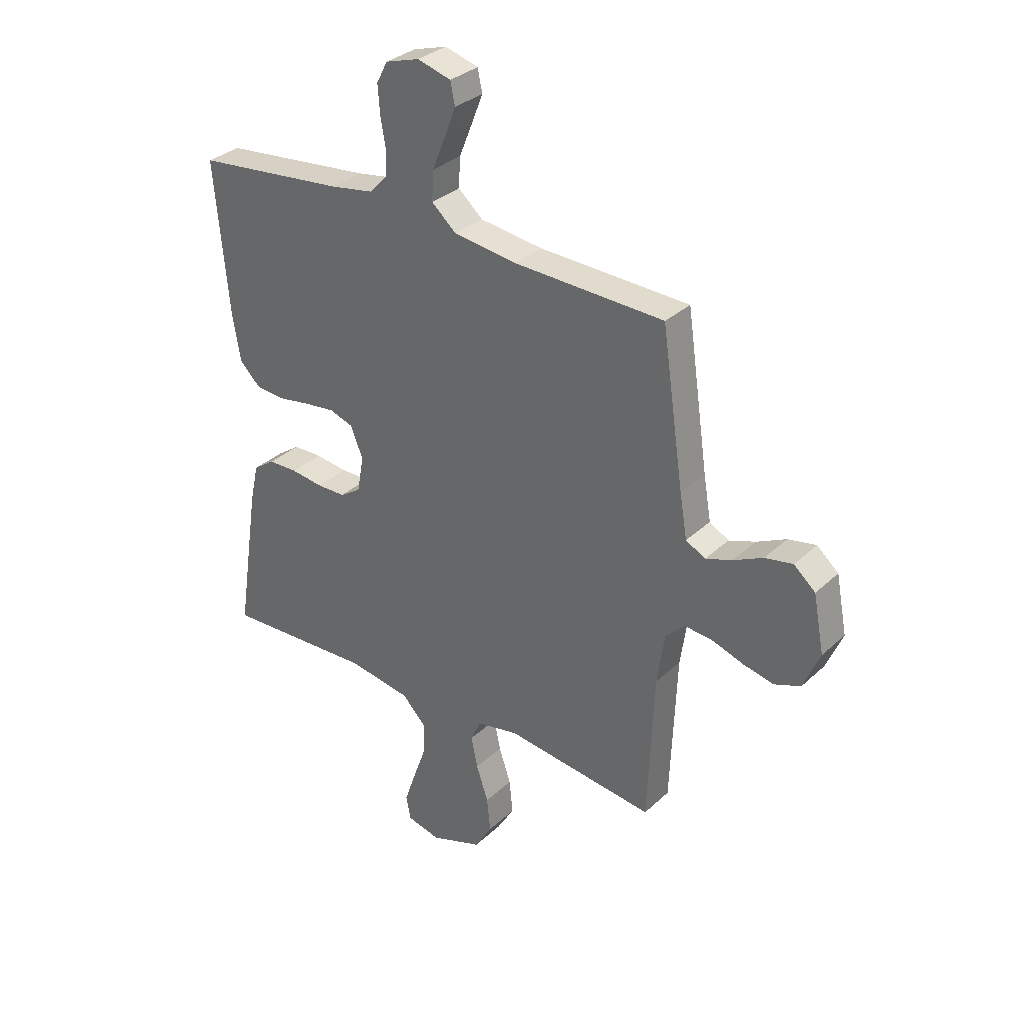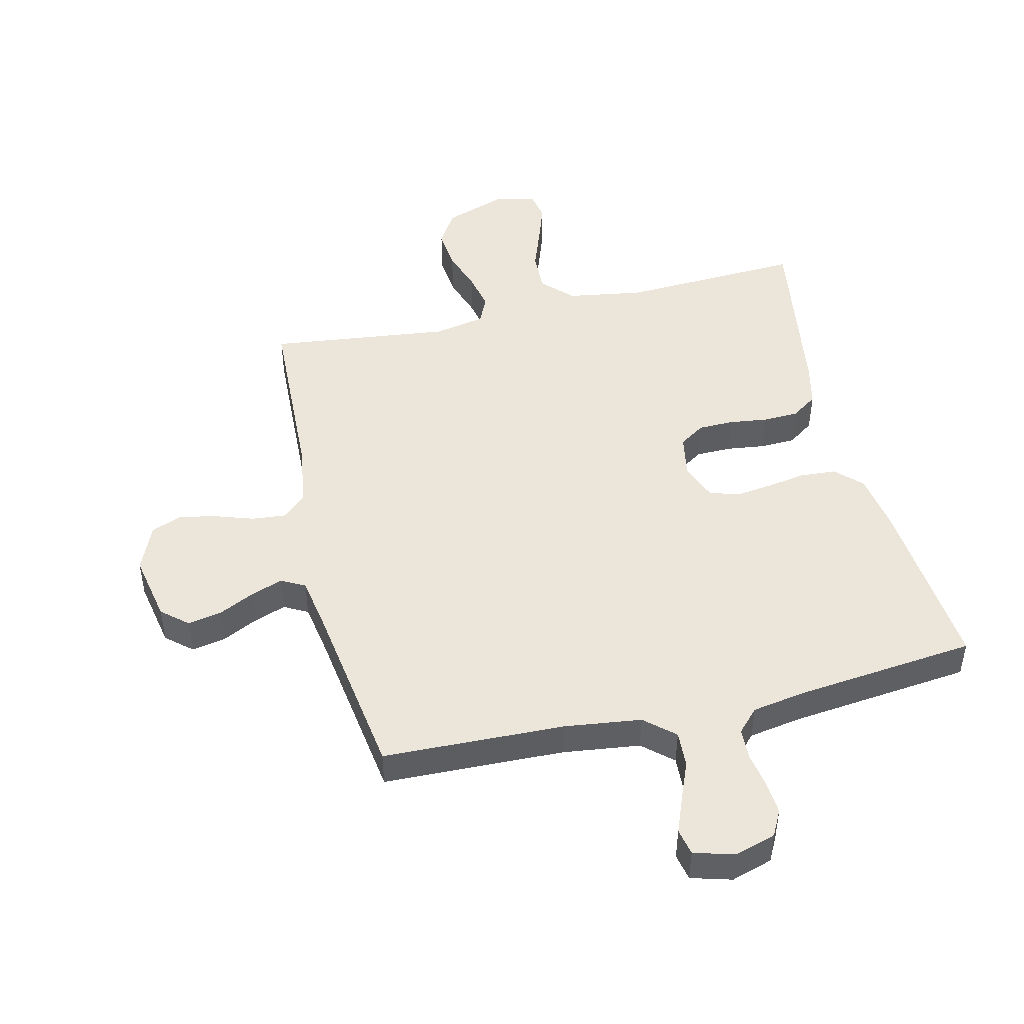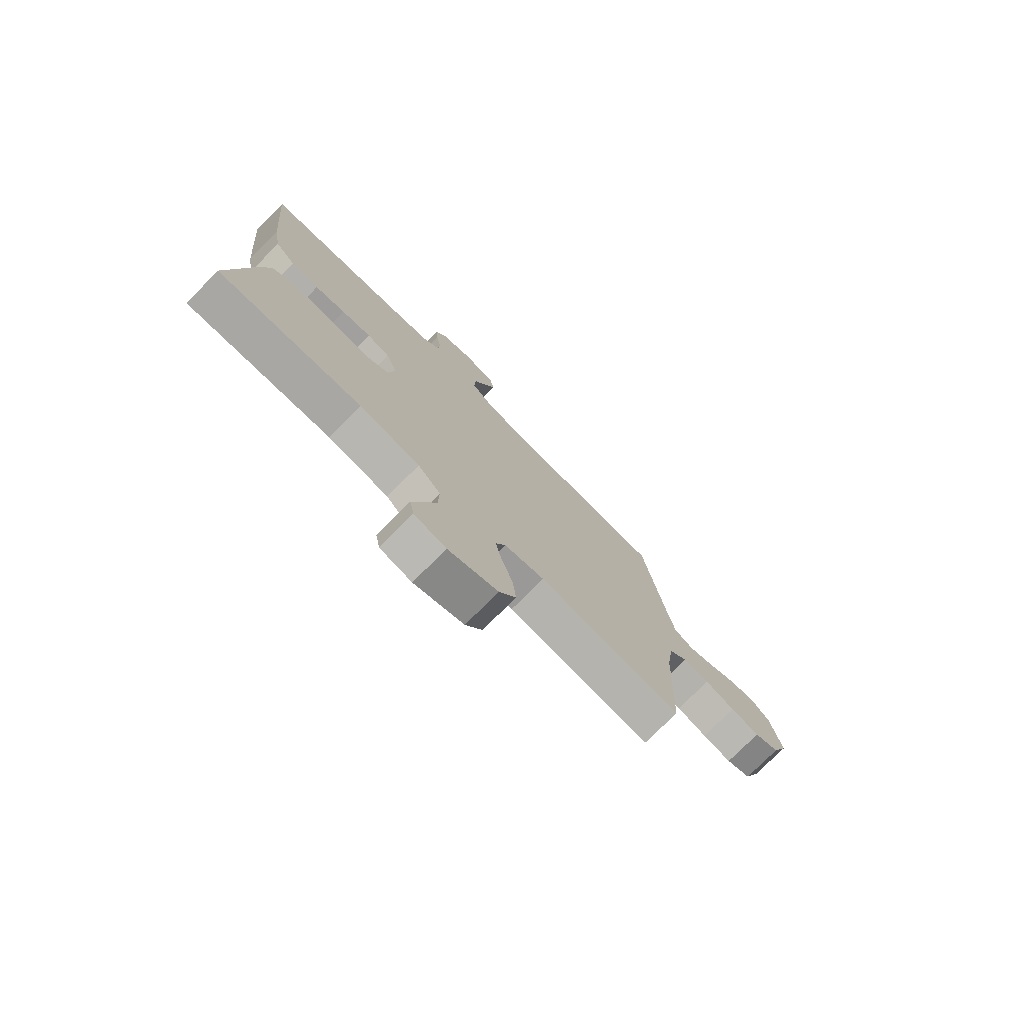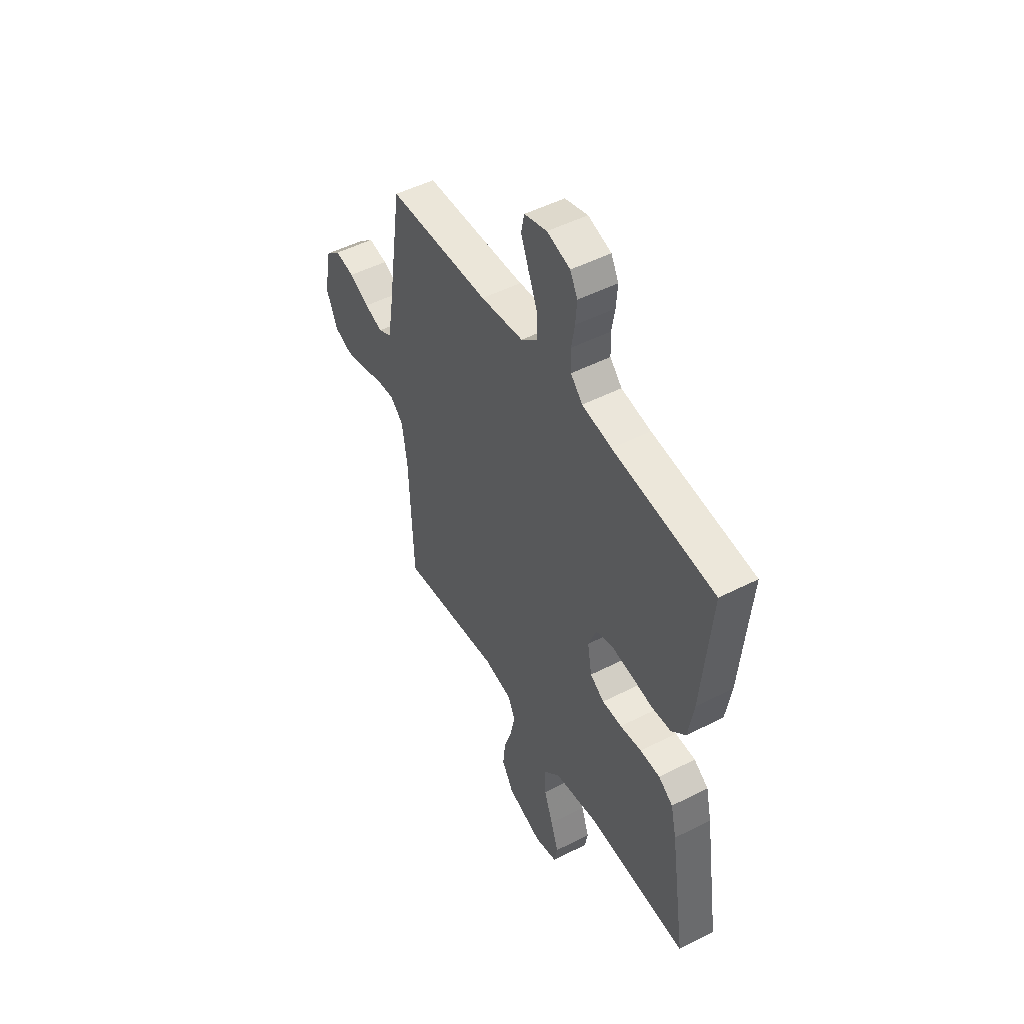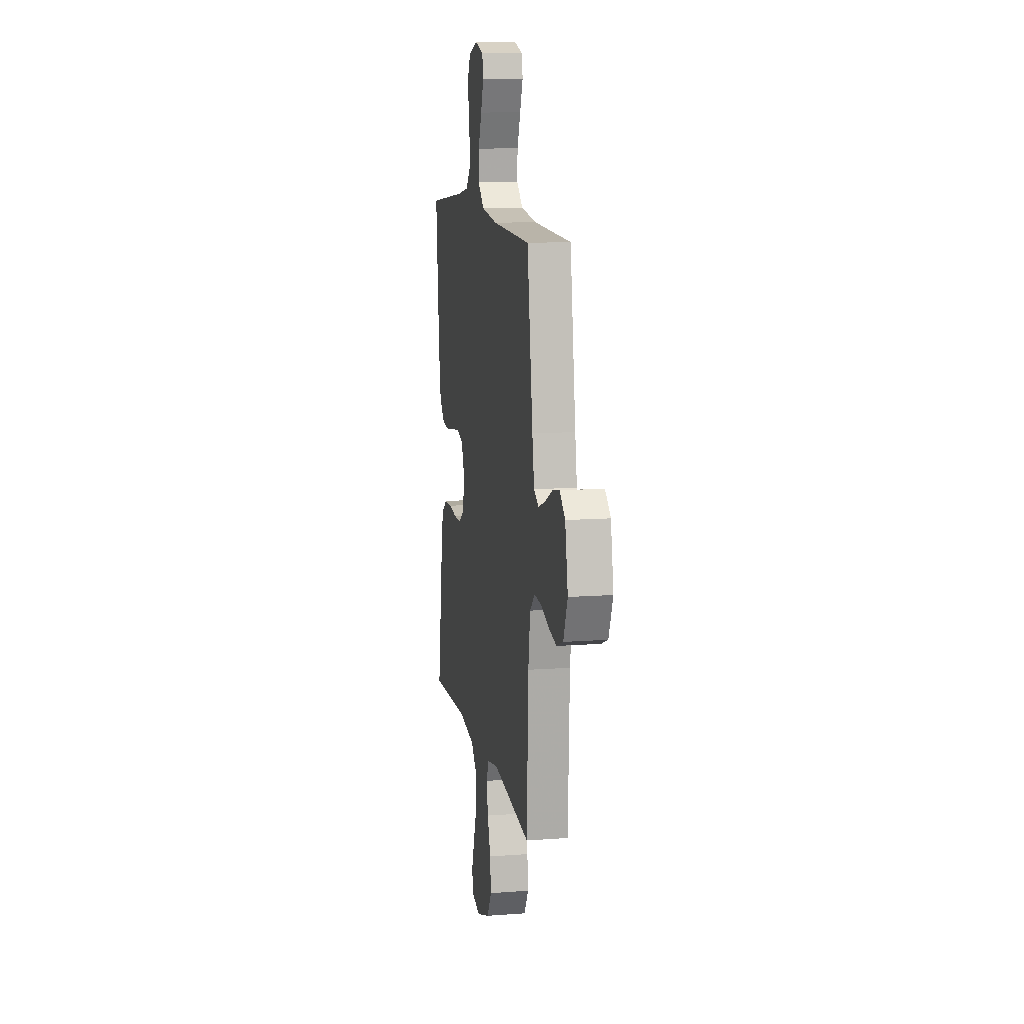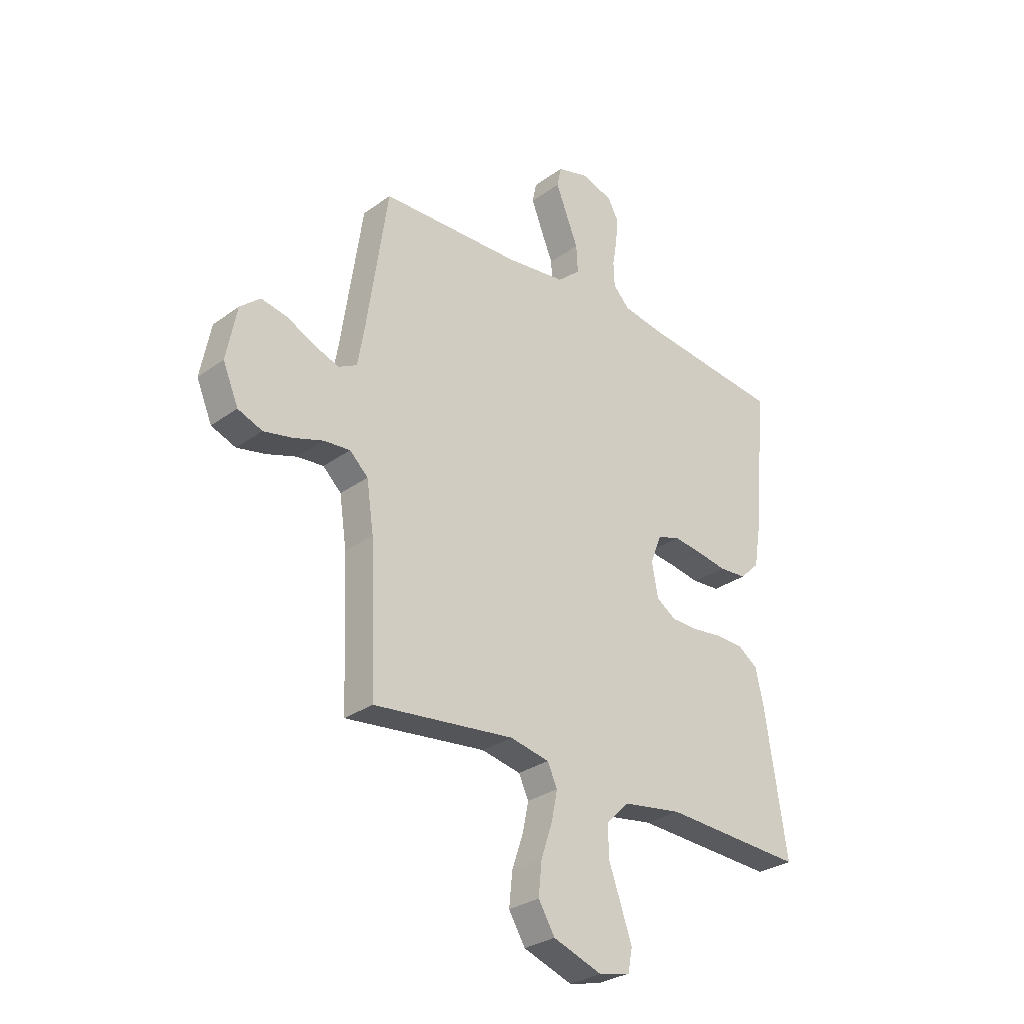
<metadata>
{"format":"obj","ext":"obj","renderer":"f3d","projection":"perspective","resolution":1024,"background":"white","views":[{"elev":32.5,"azim":-141.7,"up":"+Z"},{"elev":47.2,"azim":-13.3,"up":"+Y"},{"elev":-76.6,"azim":135.1,"up":"+Z"},{"elev":49.4,"azim":60.5,"up":"+Z"},{"elev":11.6,"azim":-100.2,"up":"+Z"},{"elev":-29.6,"azim":-43.3,"up":"+Z"}]}
</metadata>
<code>
v 0.5 0.07 -0.5
v 0.2 0.07 -0.485
v 0.073 0.07 -0.505
v 0.025 0.07 -0.554
v 0.027 0.07 -0.621
v 0.053 0.07 -0.694
v 0.076 0.07 -0.761
v 0.067 0.07 -0.809
v 0 0.07 -0.825
v -0.104 0.07 -0.788
v -0.139 0.07 -0.73
v -0.132 0.07 -0.661
v -0.108 0.07 -0.59
v -0.095 0.07 -0.527
v -0.116 0.07 -0.482
v -0.2 0.07 -0.465
v -0.5 0.07 -0.5
v -0.512 0.07 -0.2
v -0.527 0.07 -0.096
v -0.566 0.07 -0.059
v -0.622 0.07 -0.064
v -0.685 0.07 -0.085
v -0.746 0.07 -0.098
v -0.798 0.07 -0.078
v -0.831 0.07 0
v -0.809 0.07 0.113
v -0.766 0.07 0.15
v -0.71 0.07 0.139
v -0.651 0.07 0.11
v -0.598 0.07 0.091
v -0.559 0.07 0.112
v -0.544 0.07 0.2
v -0.5 0.07 0.5
v -0.2 0.07 0.509
v -0.073 0.07 0.525
v -0.024 0.07 0.568
v -0.027 0.07 0.627
v -0.053 0.07 0.691
v -0.076 0.07 0.75
v -0.067 0.07 0.794
v 0 0.07 0.813
v 0.068 0.07 0.792
v 0.09 0.07 0.75
v 0.086 0.07 0.695
v 0.076 0.07 0.638
v 0.078 0.07 0.585
v 0.113 0.07 0.548
v 0.2 0.07 0.533
v 0.5 0.07 0.5
v 0.473 0.07 0.2
v 0.457 0.07 0.103
v 0.415 0.07 0.062
v 0.356 0.07 0.058
v 0.292 0.07 0.069
v 0.23 0.07 0.077
v 0.182 0.07 0.061
v 0.158 0.07 0
v 0.171 0.07 -0.072
v 0.213 0.07 -0.1
v 0.271 0.07 -0.101
v 0.335 0.07 -0.093
v 0.394 0.07 -0.095
v 0.437 0.07 -0.125
v 0.454 0.07 -0.2
v 0.5 0 -0.5
v 0.2 0 -0.485
v 0.073 0 -0.505
v 0.025 0 -0.554
v 0.027 0 -0.621
v 0.053 0 -0.694
v 0.076 0 -0.761
v 0.067 0 -0.809
v 0 0 -0.825
v -0.104 0 -0.788
v -0.139 0 -0.73
v -0.132 0 -0.661
v -0.108 0 -0.59
v -0.095 0 -0.527
v -0.116 0 -0.482
v -0.2 0 -0.465
v -0.5 0 -0.5
v -0.512 0 -0.2
v -0.527 0 -0.096
v -0.566 0 -0.059
v -0.622 0 -0.064
v -0.685 0 -0.085
v -0.746 0 -0.098
v -0.798 0 -0.078
v -0.831 0 0
v -0.809 0 0.113
v -0.766 0 0.15
v -0.71 0 0.139
v -0.651 0 0.11
v -0.598 0 0.091
v -0.559 0 0.112
v -0.544 0 0.2
v -0.5 0 0.5
v -0.2 0 0.509
v -0.073 0 0.525
v -0.024 0 0.568
v -0.027 0 0.627
v -0.053 0 0.691
v -0.076 0 0.75
v -0.067 0 0.794
v 0 0 0.813
v 0.068 0 0.792
v 0.09 0 0.75
v 0.086 0 0.695
v 0.076 0 0.638
v 0.078 0 0.585
v 0.113 0 0.548
v 0.2 0 0.533
v 0.5 0 0.5
v 0.473 0 0.2
v 0.457 0 0.103
v 0.415 0 0.062
v 0.356 0 0.058
v 0.292 0 0.069
v 0.23 0 0.077
v 0.182 0 0.061
v 0.158 0 0
v 0.171 0 -0.072
v 0.213 0 -0.1
v 0.271 0 -0.101
v 0.335 0 -0.093
v 0.394 0 -0.095
v 0.437 0 -0.125
v 0.454 0 -0.2
f 64 1 2
f 63 64 2
f 62 63 2
f 61 62 2
f 60 61 2
f 59 60 2 3
f 58 59 3 4
f 57 58 4
f 52 53 54
f 51 52 54
f 50 51 54
f 49 50 54
f 48 49 54
f 47 48 54 55
f 46 47 55 56
f 43 44 45
f 42 43 45
f 41 42 45
f 40 41 45
f 39 40 45
f 38 39 45
f 37 38 45
f 36 37 45 46
f 46 56 57
f 36 46 57
f 35 36 57
f 32 33 34
f 35 57 4
f 34 35 4
f 32 34 4
f 31 32 4
f 27 28 29
f 26 27 29
f 25 26 29
f 24 25 29
f 23 24 29
f 22 23 29
f 21 22 29
f 20 21 29 30
f 16 17 18
f 15 16 18 19
f 11 12 13
f 10 11 13
f 9 10 13
f 8 9 13
f 7 8 13
f 6 7 13
f 5 6 13
f 5 13 14
f 4 5 14 15
f 20 30 31
f 19 20 31
f 15 19 31
f 4 15 31
f 66 65 128
f 66 128 127
f 66 127 126
f 66 126 125
f 66 125 124
f 67 66 124 123
f 68 67 123 122
f 68 122 121
f 118 117 116
f 118 116 115
f 118 115 114
f 118 114 113
f 118 113 112
f 119 118 112 111
f 120 119 111 110
f 109 108 107
f 109 107 106
f 109 106 105
f 109 105 104
f 109 104 103
f 109 103 102
f 109 102 101
f 110 109 101 100
f 121 120 110
f 121 110 100
f 121 100 99
f 98 97 96
f 68 121 99
f 68 99 98
f 68 98 96
f 68 96 95
f 93 92 91
f 93 91 90
f 93 90 89
f 93 89 88
f 93 88 87
f 93 87 86
f 93 86 85
f 94 93 85 84
f 82 81 80
f 83 82 80 79
f 77 76 75
f 77 75 74
f 77 74 73
f 77 73 72
f 77 72 71
f 77 71 70
f 77 70 69
f 78 77 69
f 79 78 69 68
f 95 94 84
f 95 84 83
f 95 83 79
f 95 79 68
f 1 65 66 2
f 2 66 67 3
f 3 67 68 4
f 4 68 69 5
f 5 69 70 6
f 6 70 71 7
f 7 71 72 8
f 8 72 73 9
f 9 73 74 10
f 10 74 75 11
f 11 75 76 12
f 12 76 77 13
f 13 77 78 14
f 14 78 79 15
f 15 79 80 16
f 16 80 81 17
f 17 81 82 18
f 18 82 83 19
f 19 83 84 20
f 20 84 85 21
f 21 85 86 22
f 22 86 87 23
f 23 87 88 24
f 24 88 89 25
f 25 89 90 26
f 26 90 91 27
f 27 91 92 28
f 28 92 93 29
f 29 93 94 30
f 30 94 95 31
f 31 95 96 32
f 32 96 97 33
f 33 97 98 34
f 34 98 99 35
f 35 99 100 36
f 36 100 101 37
f 37 101 102 38
f 38 102 103 39
f 39 103 104 40
f 40 104 105 41
f 41 105 106 42
f 42 106 107 43
f 43 107 108 44
f 44 108 109 45
f 45 109 110 46
f 46 110 111 47
f 47 111 112 48
f 48 112 113 49
f 49 113 114 50
f 50 114 115 51
f 51 115 116 52
f 52 116 117 53
f 53 117 118 54
f 54 118 119 55
f 55 119 120 56
f 56 120 121 57
f 57 121 122 58
f 58 122 123 59
f 59 123 124 60
f 60 124 125 61
f 61 125 126 62
f 62 126 127 63
f 63 127 128 64
f 64 128 65 1

</code>
